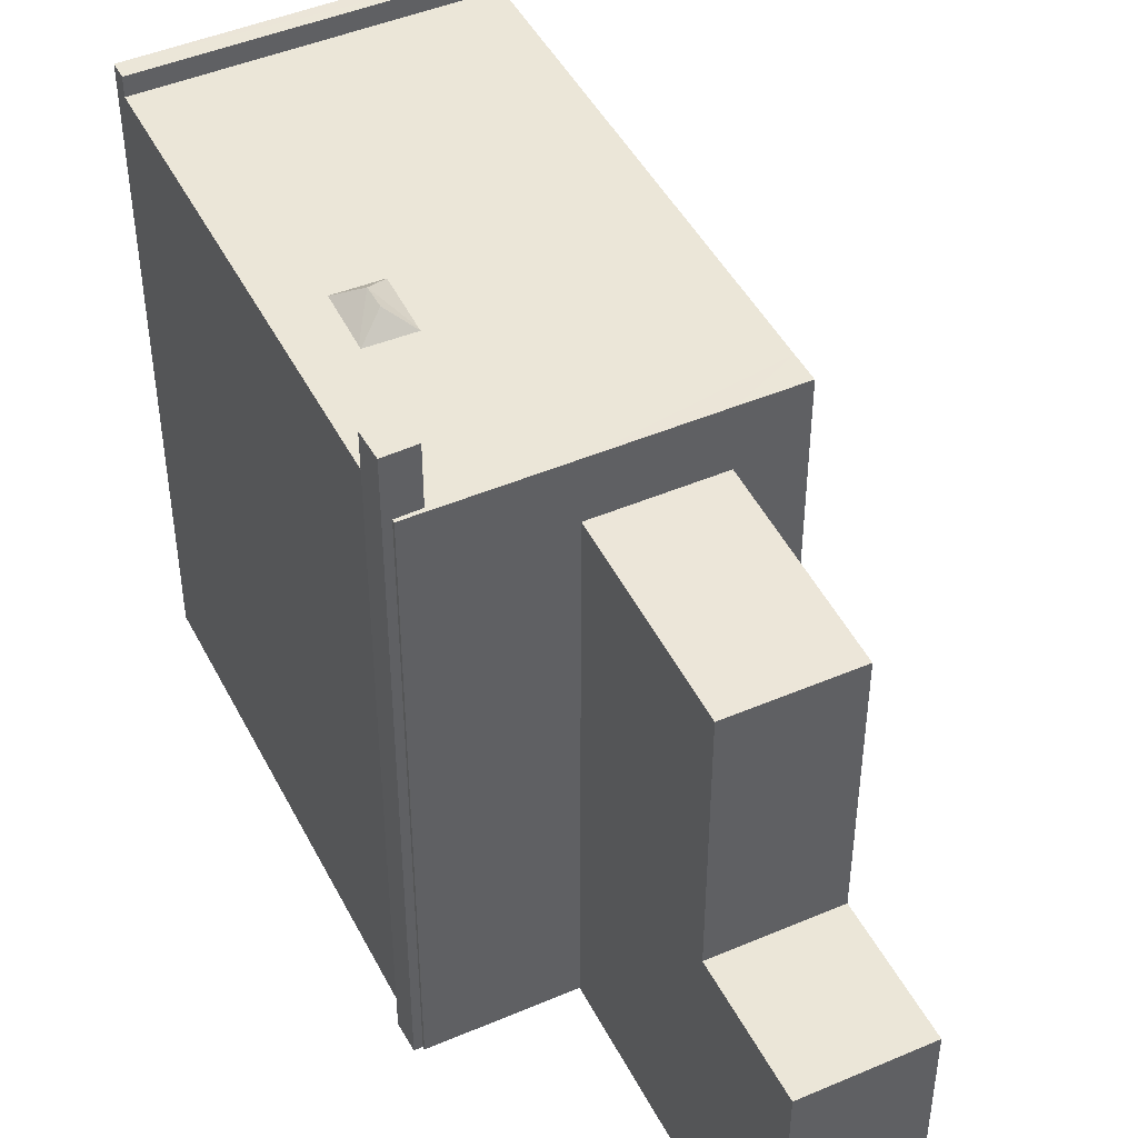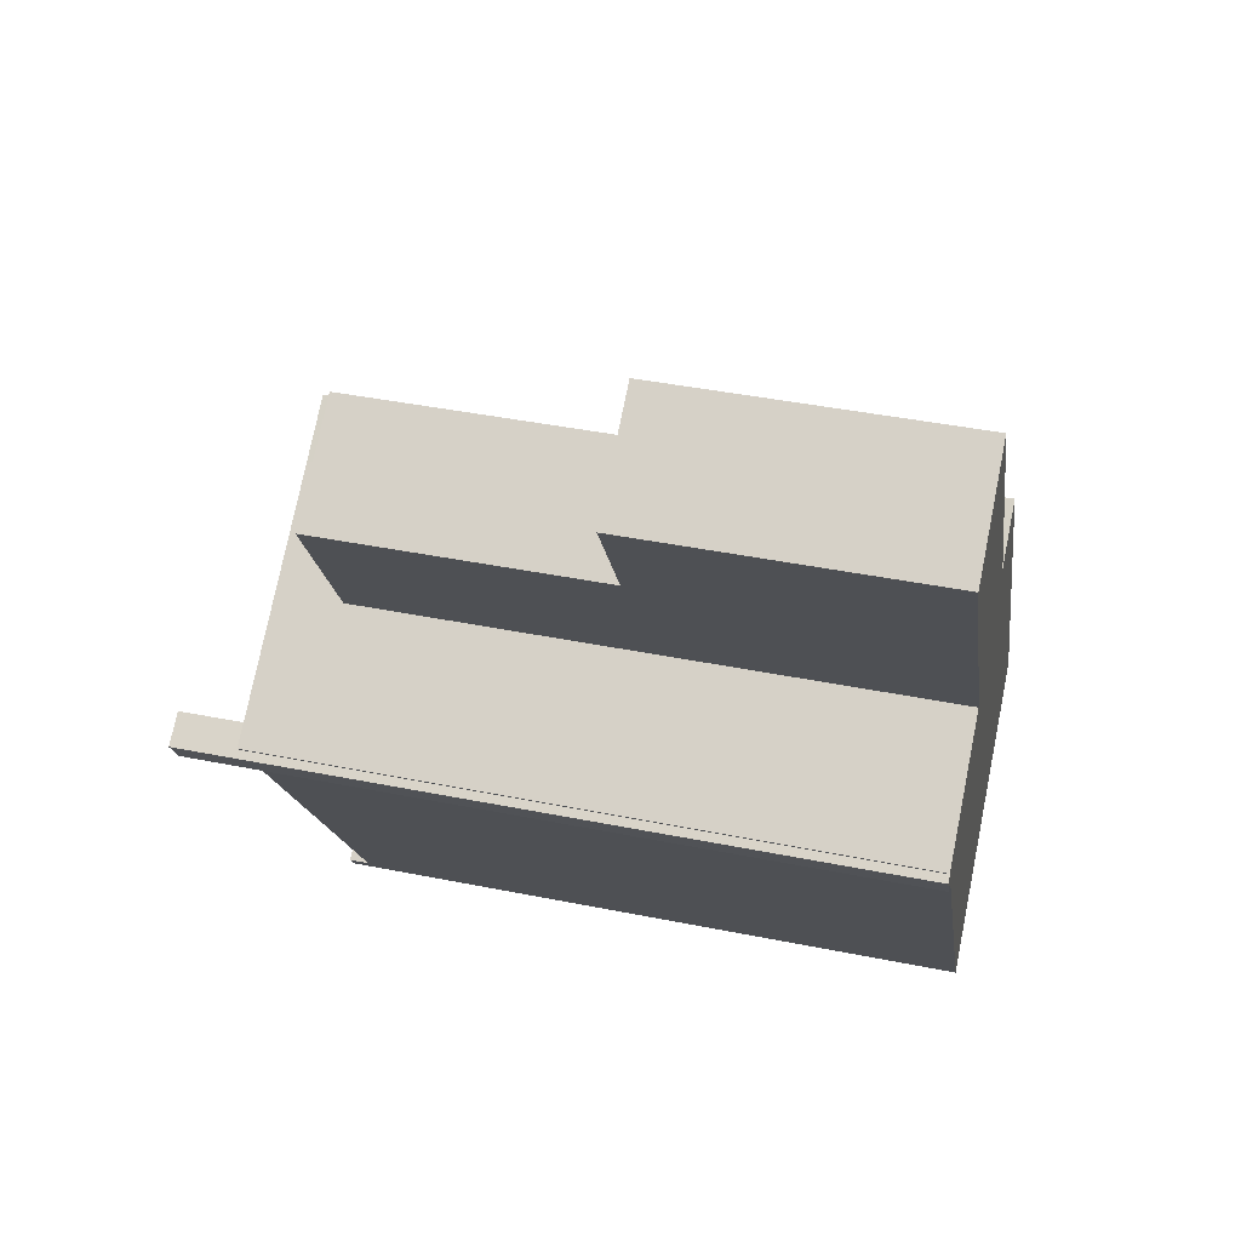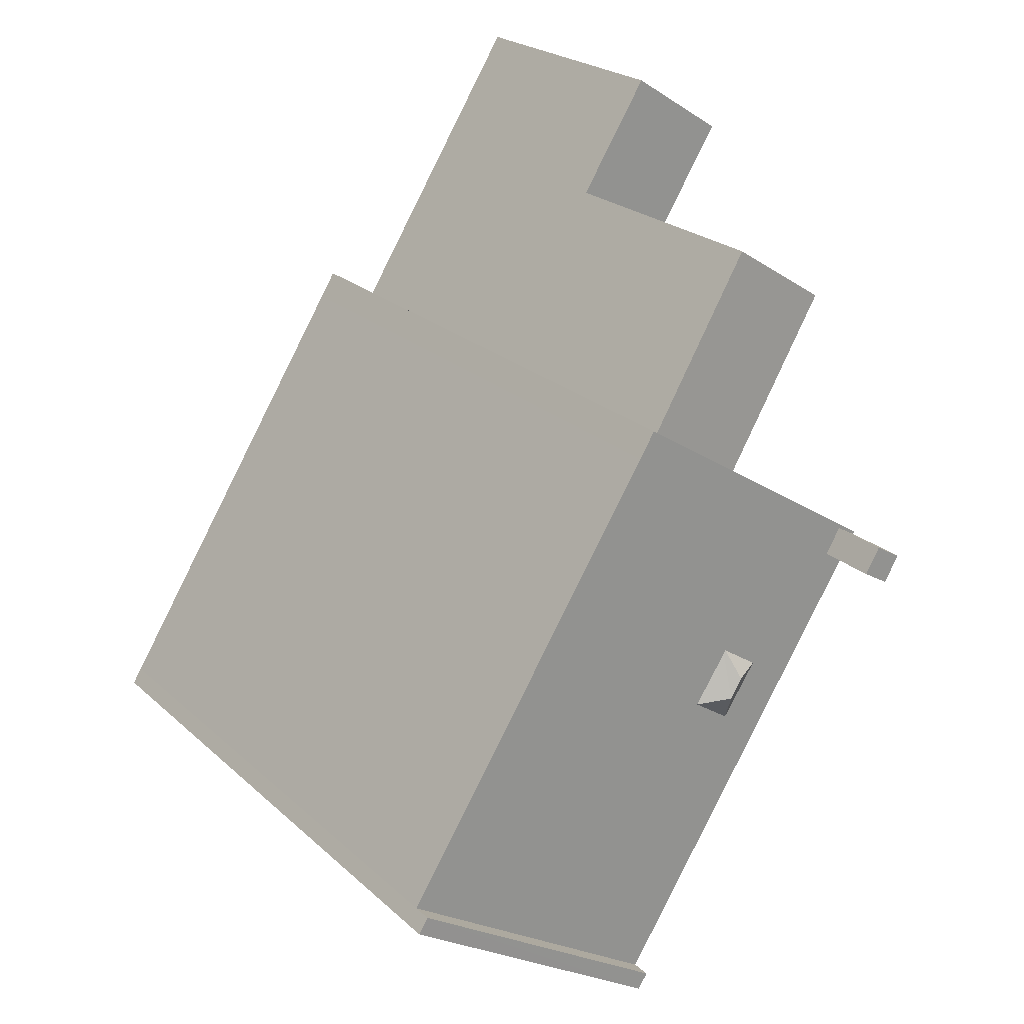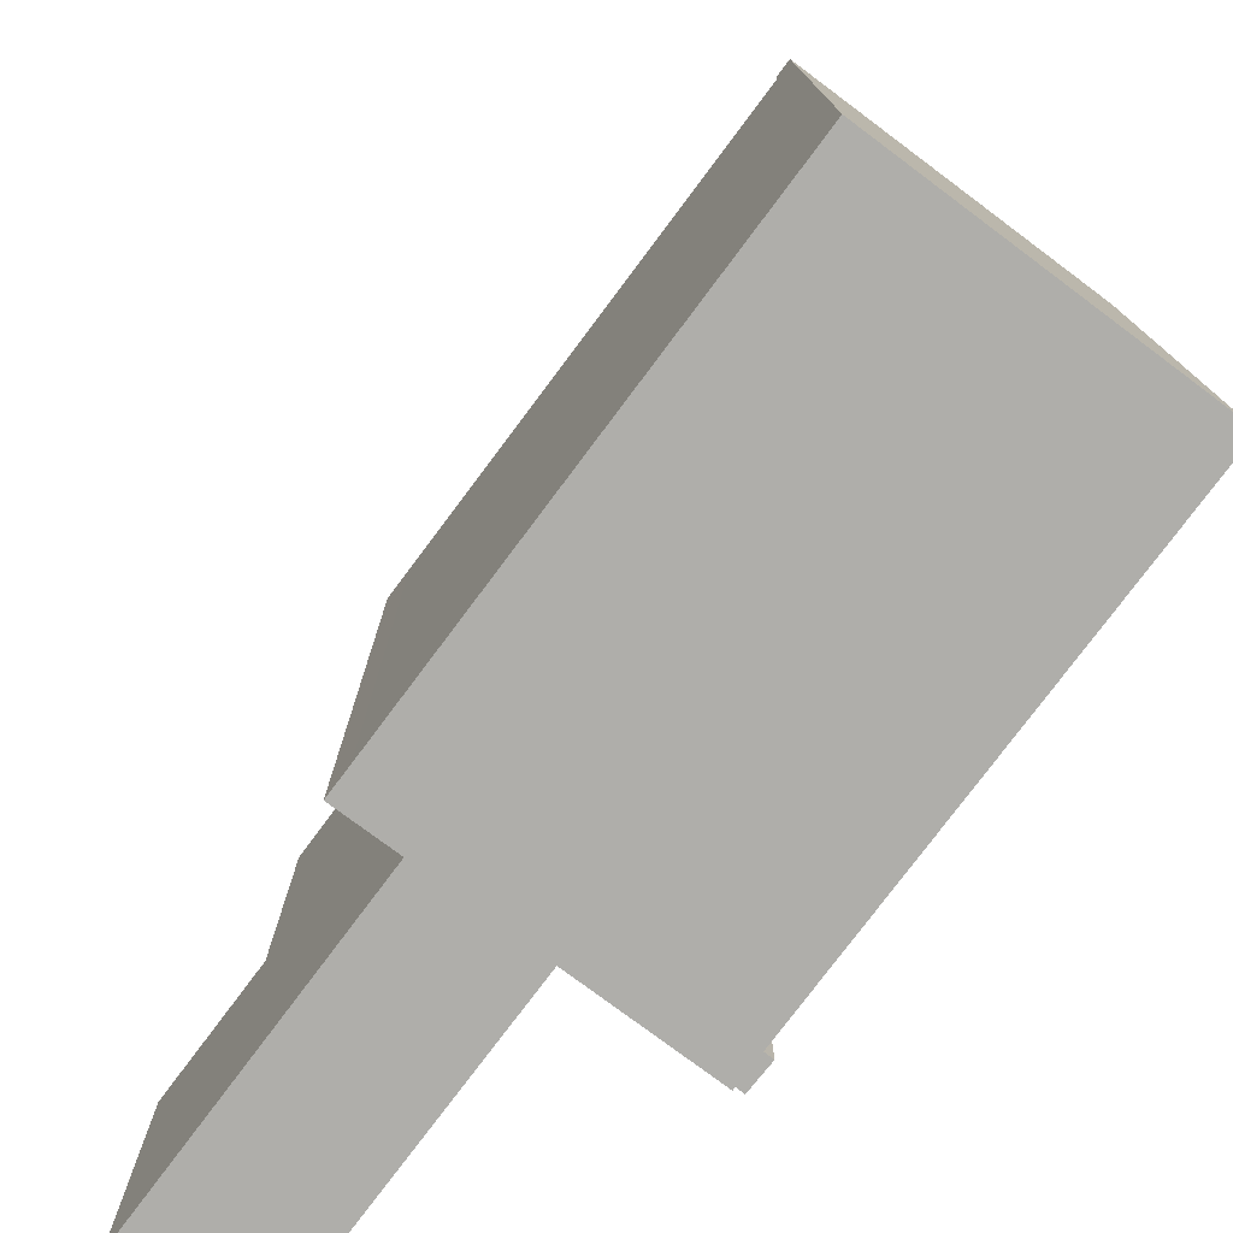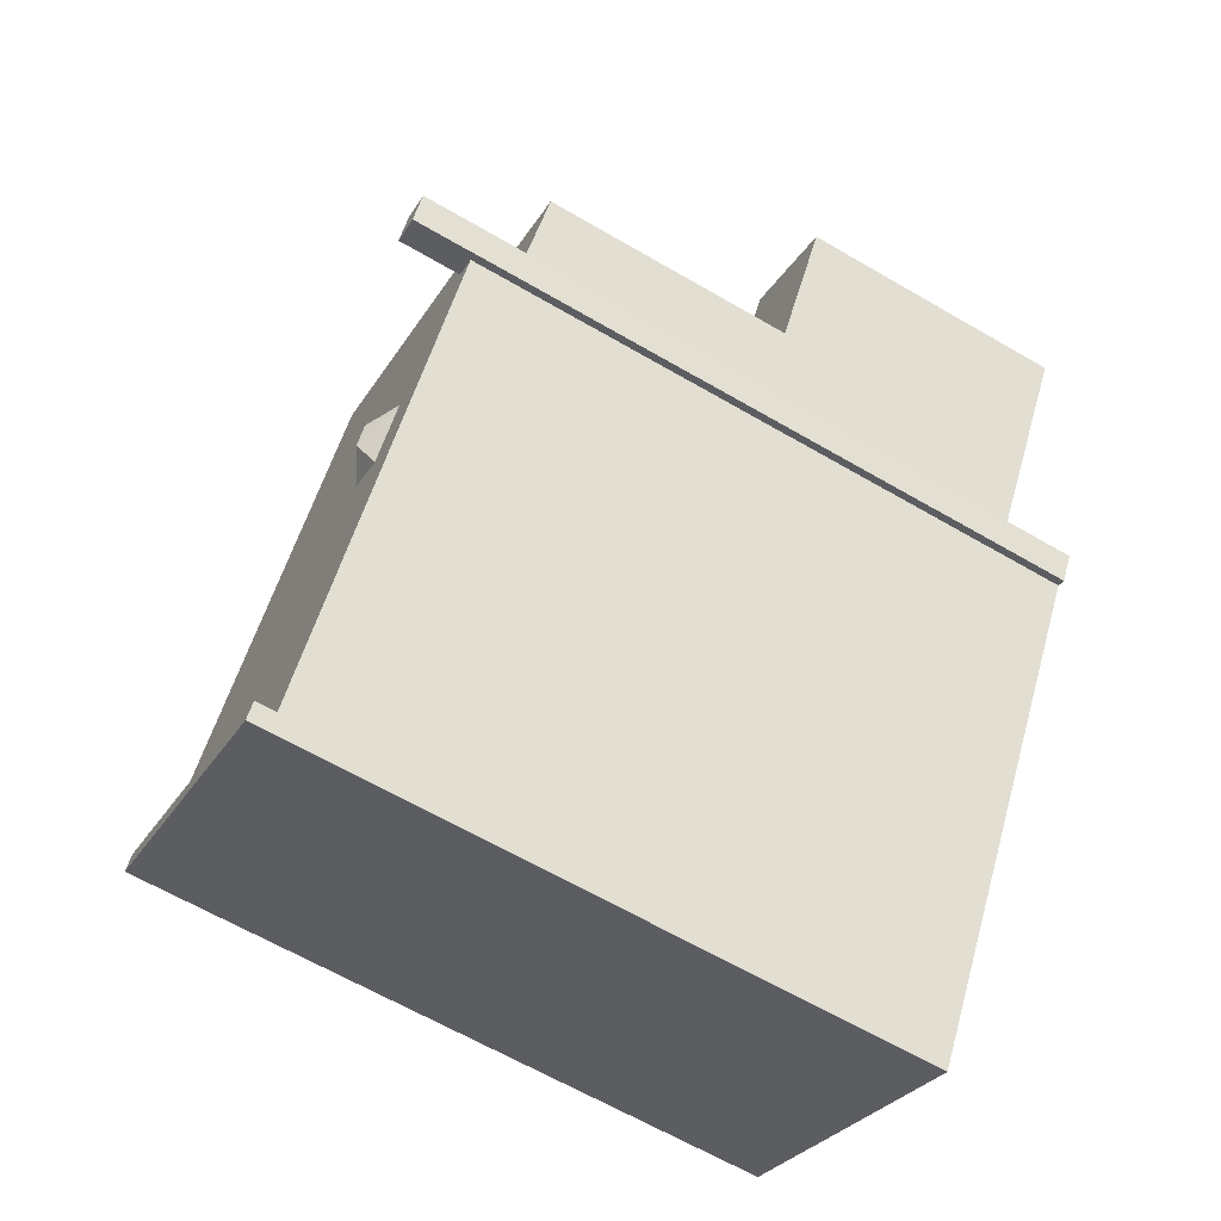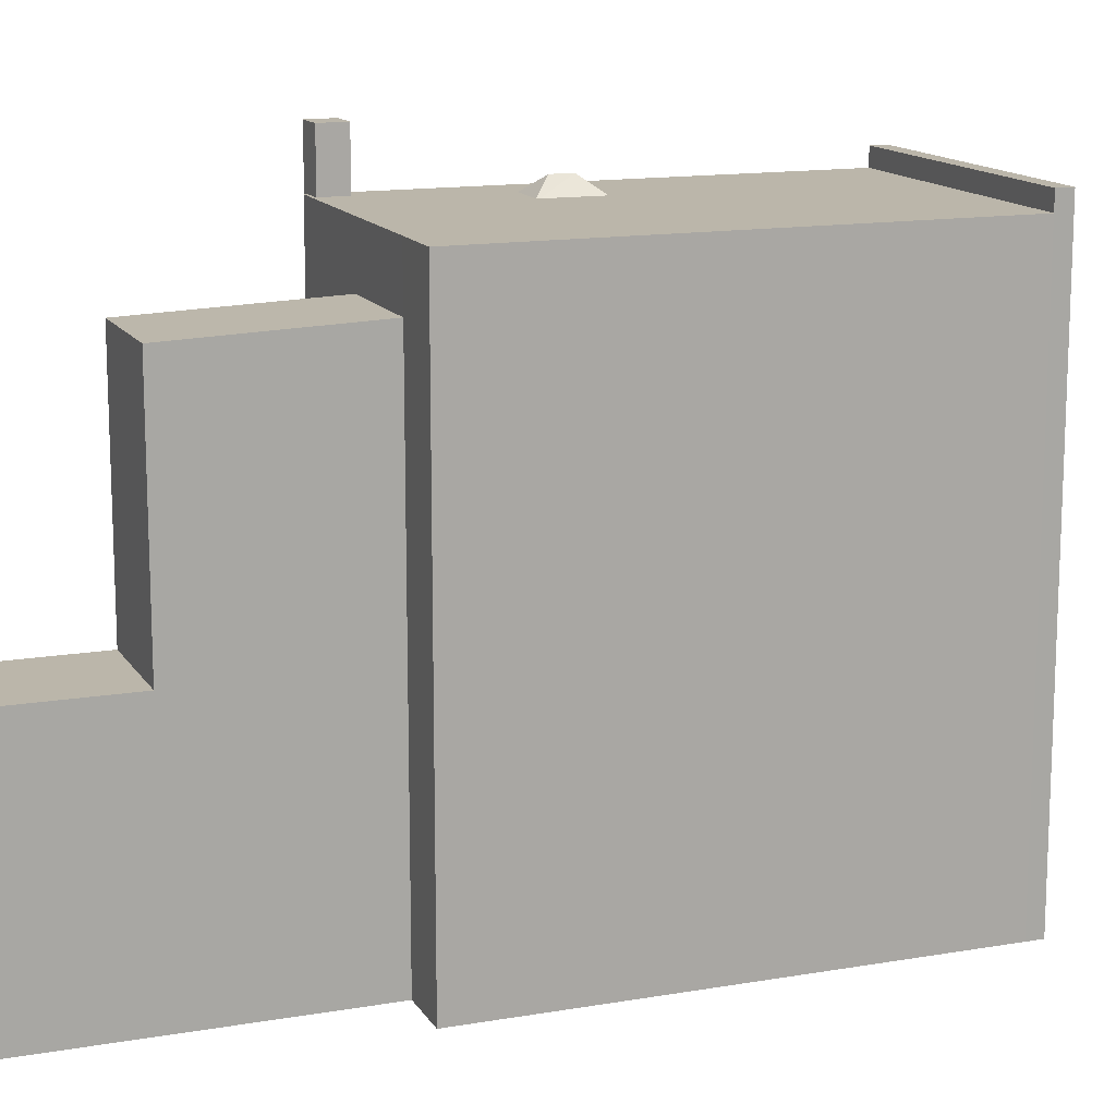
<metadata>
{"format":"obj","ext":"obj","renderer":"f3d","projection":"perspective","resolution":1024,"background":"white","views":[{"elev":46.1,"azim":-58.6,"up":"+Y"},{"elev":42.2,"azim":-76.4,"up":"+Z"},{"elev":23.6,"azim":145.5,"up":"+Z"},{"elev":-77.6,"azim":110.7,"up":"+Y"},{"elev":-64.8,"azim":-120.3,"up":"+Z"},{"elev":14.0,"azim":36.5,"up":"+Y"}]}
</metadata>
<code>
v -3.086 7.181 3.714
v 0.8074 7.182 5.4
v 6.818 7.181 -4.032
v -0.7616 7.182 5.198
v 0.4454 7.182 5.973
v 0.8074 7.182 5.4
v -3.086 7.181 3.714
v -0.7616 7.182 5.198
v 0.8074 7.182 5.4
v -4.939 7.183 1.611
v -2.717 7.183 -0.765
v -1.959 7.183 -1.896
v -4.939 7.183 1.611
v -1.959 7.183 -1.896
v 0.5764 7.184 -8.012
v -1.959 7.183 -1.896
v -1.442 7.182 -1.549
v 0.5764 7.184 -8.012
v -4.939 7.183 1.611
v -2.762 7.183 -0.6931
v -2.717 7.183 -0.765
v -5.012 7.183 1.735
v -3.086 7.181 3.714
v -1.892 7.182 -0.1083
v -5.012 7.183 1.735
v -2.762 7.183 -0.6931
v -4.939 7.183 1.611
v -5.012 7.183 1.735
v -1.892 7.182 -0.1083
v -2.762 7.183 -0.6931
v -5.394 7.184 1.342
v -4.939 7.183 1.611
v 0.5764 7.184 -8.012
v -5.289 7.183 2.202
v -3.086 7.181 3.714
v -5.012 7.183 1.735
v -5.763 7.184 1.921
v -3.086 7.181 3.714
v -5.289 7.183 2.202
v -5.802 7.184 1.981
v -3.086 7.181 3.714
v -5.763 7.184 1.921
v -1.442 7.182 -1.549
v -1.08 7.182 -1.305
v 0.5764 7.184 -8.012
v -3.086 7.181 3.714
v -1.08 7.182 -1.305
v -1.839 7.182 -0.1738
v -1.08 7.182 -1.305
v 6.818 7.181 -4.032
v 0.5764 7.184 -8.012
v -3.086 7.181 3.714
v -1.883 7.182 -0.1025
v -1.892 7.182 -0.1083
v -3.086 7.181 3.714
v -1.839 7.182 -0.1738
v -1.883 7.182 -0.1025
v -3.086 7.181 3.714
v 6.818 7.181 -4.032
v -1.08 7.182 -1.305
v -5.763 8.568 1.921
v -5.289 8.568 2.202
v -4.939 8.568 1.611
v -5.394 8.568 1.342
v -5.763 8.568 1.921
v -5.394 8.568 1.342
v -5.573 8.568 1.236
v -5.923 8.568 1.826
v -1.959 7.183 -1.896
v -1.799 7.565 -1.197
v -1.442 7.182 -1.549
v -1.799 7.565 -1.197
v -1.08 7.182 -1.305
v -1.442 7.182 -1.549
v -1.839 7.182 -0.1738
v -1.08 7.182 -1.305
v -1.799 7.565 -1.197
v -2.079 7.566 -0.7477
v -1.883 7.182 -0.1025
v -1.839 7.182 -0.1738
v -2.079 7.566 -0.7477
v -1.839 7.182 -0.1738
v -1.799 7.565 -1.197
v -2.762 7.183 -0.6931
v -1.892 7.182 -0.1083
v -2.079 7.566 -0.7477
v -2.079 7.566 -0.7477
v -1.892 7.182 -0.1083
v -1.883 7.182 -0.1025
v -2.717 7.183 -0.765
v -1.799 7.565 -1.197
v -1.959 7.183 -1.896
v -2.762 7.183 -0.6931
v -2.079 7.566 -0.7477
v -2.717 7.183 -0.765
v -2.717 7.183 -0.765
v -2.079 7.566 -0.7477
v -1.799 7.565 -1.197
v 0.5764 7.634 -8.012
v 6.818 7.634 -4.032
v 0.8004 7.634 -8.363
v 0.8004 7.634 -8.363
v 6.818 7.634 -4.032
v 7.041 7.633 -4.381
v -3.155 5.688 6.386
v -2.539 5.729 5.421
v -3.12 5.729 5.05
v -3.736 5.688 6.015
v -2.574 5.688 6.757
v -1.958 5.729 5.792
v -2.539 5.729 5.421
v -3.155 5.688 6.386
v -3.771 5.647 7.351
v -3.155 5.688 6.386
v -3.736 5.688 6.015
v -4.352 5.647 6.98
v -3.19 5.647 7.722
v -2.574 5.688 6.757
v -3.155 5.688 6.386
v -3.771 5.647 7.351
v -3.736 5.688 6.015
v -3.12 5.729 5.05
v -3.086 5.77 3.714
v -5.55 5.606 7.574
v -3.736 5.688 6.015
v -3.086 5.77 3.714
v -3.12 5.729 5.05
v -2.539 5.729 5.421
v -3.086 5.77 3.714
v -2.539 5.729 5.421
v -1.958 5.729 5.792
v -0.7616 5.77 5.198
v -3.086 5.77 3.714
v -2.539 5.729 5.421
v -0.7616 5.77 5.198
v -2.574 5.688 6.757
v -0.7616 5.77 5.198
v -1.958 5.729 5.792
v -5.55 5.606 7.574
v -3.771 5.647 7.351
v -4.352 5.647 6.98
v -5.55 5.606 7.574
v -4.352 5.647 6.98
v -3.736 5.688 6.015
v -5.55 5.606 7.574
v -3.225 5.606 9.057
v -3.771 5.647 7.351
v -3.225 5.606 9.057
v -2.574 5.688 6.757
v -3.19 5.647 7.722
v -3.771 5.647 7.351
v -3.225 5.606 9.057
v -3.19 5.647 7.722
v -3.225 5.606 9.057
v -0.7616 5.77 5.198
v -2.574 5.688 6.757
v -7.209 -0.4201 10.17
v -4.884 -0.4201 11.66
v -5.55 -0.4201 7.574
v -5.55 -0.4201 7.574
v -4.884 -0.4201 11.66
v -3.225 -0.4211 9.057
v -4.444 -6.77 2.848
v -3.086 5.77 3.714
v -3.086 7.181 3.714
v -4.444 -6.77 2.848
v -3.086 -6.77 3.714
v -3.086 5.77 3.714
v -5.802 7.184 1.981
v -5.802 -6.77 1.981
v -4.444 -6.77 2.848
v -5.802 7.184 1.981
v -4.444 -6.77 2.848
v -3.086 7.181 3.714
v -3.086 5.77 3.714
v -0.7616 5.77 5.198
v -0.7616 7.182 5.198
v -3.086 7.181 3.714
v -0.7616 -6.77 5.198
v 0.4454 -6.77 5.973
v 0.4454 7.182 5.973
v -0.7616 5.77 5.198
v -0.7616 7.182 5.198
v -0.7616 5.77 5.198
v 0.4454 7.182 5.973
v 0.4454 -6.77 5.973
v 0.8074 -6.77 5.4
v 0.8074 7.182 5.4
v 0.4454 7.182 5.973
v 3.813 -6.77 0.6843
v 6.818 -6.77 -4.032
v 6.818 7.181 -4.032
v 0.8074 7.182 5.4
v 0.8074 -6.77 5.4
v 3.813 -6.77 0.6843
v 0.8074 7.182 5.4
v 3.813 -6.77 0.6843
v 6.818 7.181 -4.032
v 6.93 -6.77 -4.206
v 7.041 -6.77 -4.381
v 7.041 7.181 -4.381
v 6.818 7.181 -4.032
v 6.818 -6.77 -4.032
v 6.93 -6.77 -4.206
v 6.818 7.181 -4.032
v 6.93 -6.77 -4.206
v 7.041 7.181 -4.381
v 6.818 7.181 -4.032
v 7.041 7.181 -4.381
v 7.041 7.633 -4.381
v 6.818 7.634 -4.032
v 0.8004 7.184 -8.363
v 3.921 -6.77 -6.372
v 0.8004 -6.77 -8.363
v 3.921 -6.77 -6.372
v 7.041 7.181 -4.381
v 7.041 -6.77 -4.381
v 0.8004 7.184 -8.363
v 7.041 7.181 -4.381
v 3.921 -6.77 -6.372
v 0.8004 7.634 -8.363
v 7.041 7.633 -4.381
v 7.041 7.181 -4.381
v 0.8004 7.184 -8.363
v 0.5764 7.184 -8.012
v 0.8004 7.184 -8.363
v 0.8004 -6.77 -8.363
v 0.5764 -6.77 -8.012
v -5.394 7.184 1.342
v 0.5764 7.184 -8.012
v 0.5764 -6.77 -8.012
v -5.394 -6.77 1.342
v 0.5764 7.634 -8.012
v 0.8004 7.634 -8.363
v 0.8004 7.184 -8.363
v 0.5764 7.184 -8.012
v -5.802 7.184 1.981
v -5.763 7.184 1.921
v -5.763 -6.77 1.921
v -5.802 -6.77 1.981
v -5.573 8.568 1.236
v -5.394 7.184 1.342
v -5.394 -6.77 1.342
v -5.573 -6.77 1.236
v -5.573 8.568 1.236
v -5.394 8.568 1.342
v -5.394 7.184 1.342
v -5.394 8.568 1.342
v -4.939 8.568 1.611
v -4.939 7.183 1.611
v -5.394 7.184 1.342
v -5.923 8.568 1.826
v -5.573 8.568 1.236
v -5.573 -6.77 1.236
v -5.923 -6.77 1.826
v -5.923 8.568 1.826
v -5.763 7.184 1.921
v -5.763 8.568 1.921
v -5.923 -6.77 1.826
v -5.763 -6.77 1.921
v -5.763 7.184 1.921
v -5.923 8.568 1.826
v -5.763 7.184 1.921
v -5.289 7.183 2.202
v -5.289 8.568 2.202
v -5.763 8.568 1.921
v -5.012 7.183 1.735
v -4.939 7.183 1.611
v -4.939 8.568 1.611
v -5.289 8.568 2.202
v -5.289 7.183 2.202
v -5.012 7.183 1.735
v -5.289 8.568 2.202
v -5.012 7.183 1.735
v -4.939 8.568 1.611
v 0.5764 7.184 -8.012
v 6.818 7.181 -4.032
v 6.818 7.634 -4.032
v 0.5764 7.634 -8.012
v -1.993 -6.77 7.128
v -0.7616 -6.77 5.198
v -0.7616 5.77 5.198
v -3.225 5.606 9.057
v -1.993 -6.77 7.128
v -0.7616 5.77 5.198
v -3.225 5.606 9.057
v -3.225 -0.4211 9.057
v -1.993 -6.77 7.128
v -3.225 -0.4211 9.057
v -3.225 -6.77 9.057
v -1.993 -6.77 7.128
v -4.884 -6.77 11.66
v -3.225 -6.77 9.057
v -3.225 -0.4211 9.057
v -4.884 -0.4201 11.66
v -5.55 5.606 7.574
v -3.086 5.77 3.714
v -5.55 -0.4201 7.574
v -5.55 -0.4201 7.574
v -3.086 -6.77 3.714
v -5.55 -6.77 7.574
v -5.55 -0.4201 7.574
v -3.086 5.77 3.714
v -3.086 -6.77 3.714
v -7.209 -0.4201 10.17
v -5.55 -0.4201 7.574
v -5.55 -6.77 7.574
v -7.209 -6.77 10.17
v -5.55 -0.4201 7.574
v -3.225 -0.4211 9.057
v -3.225 5.606 9.057
v -5.55 5.606 7.574
v -7.209 -6.77 10.17
v -4.884 -6.77 11.66
v -4.884 -0.4201 11.66
v -7.209 -0.4201 10.17
v -3.086 -6.77 3.714
v -4.444 -6.77 2.848
v -5.802 -6.77 1.981
v -5.763 -6.77 1.921
v -5.923 -6.77 1.826
v -5.573 -6.77 1.236
v -5.394 -6.77 1.342
v 0.5764 -6.77 -8.012
v 0.8004 -6.77 -8.363
v 3.921 -6.77 -6.372
v 7.041 -6.77 -4.381
v 6.93 -6.77 -4.206
v 6.818 -6.77 -4.032
v 3.813 -6.77 0.6843
v 0.8074 -6.77 5.4
v 0.4454 -6.77 5.973
v -0.7616 -6.77 5.198
v -1.993 -6.77 7.128
v -3.225 -6.77 9.057
v -4.884 -6.77 11.66
v -7.209 -6.77 10.17
v -5.55 -6.77 7.574
g CDNNDG02_0004830
f 1 2 3
f 4 5 6
f 7 8 9
f 10 11 12
f 13 14 15
f 16 17 18
f 19 20 21
f 22 23 24
f 25 26 27
f 28 29 30
f 31 32 33
f 34 35 36
f 37 38 39
f 40 41 42
f 43 44 45
f 46 47 48
f 49 50 51
f 52 53 54
f 55 56 57
f 58 59 60
f 62 63 64
f 61 62 64
f 65 67 68
f 65 66 67
f 69 70 71
f 72 73 74
f 75 76 77
f 78 79 80
f 81 82 83
f 84 85 86
f 87 88 89
f 90 91 92
f 93 94 95
f 96 97 98
f 99 100 101
f 102 103 104
f 105 106 107
f 108 105 107
f 109 110 112
f 112 110 111
f 113 114 115
f 116 113 115
f 117 118 119
f 120 117 119
f 121 122 123
f 124 125 126
f 127 128 129
f 130 131 132
f 133 134 135
f 136 137 138
f 139 140 141
f 142 143 144
f 145 146 147
f 148 149 150
f 151 152 153
f 154 155 156
f 157 158 159
f 160 161 162
f 163 164 165
f 166 167 168
f 169 170 171
f 172 173 174
f 178 175 176
f 177 178 176
f 180 181 182
f 182 179 180
f 183 184 185
f 187 188 186
f 186 188 189
f 190 191 192
f 193 194 195
f 196 197 198
f 199 200 201
f 202 203 204
f 205 206 207
f 211 208 210
f 209 210 208
f 212 213 214
f 215 216 217
f 218 219 220
f 224 221 222
f 222 223 224
f 226 227 228
f 225 226 228
f 230 231 232
f 229 230 232
f 233 235 236
f 233 234 235
f 237 238 239
f 240 237 239
f 242 244 241
f 244 242 243
f 245 246 247
f 249 250 251
f 248 249 251
f 252 254 255
f 252 253 254
f 256 257 258
f 261 262 259
f 261 259 260
f 266 263 265
f 265 263 264
f 267 268 269
f 270 271 272
f 273 274 275
f 276 278 279
f 276 277 278
f 280 281 282
f 283 284 285
f 286 287 288
f 289 290 291
f 292 294 295
f 292 293 294
f 296 297 298
f 299 300 301
f 302 303 304
f 305 306 307
f 308 305 307
f 312 309 311
f 311 309 310
f 316 313 315
f 315 313 314
f 336 337 338
f 317 318 323
f 335 336 338
f 318 319 320
f 318 320 323
f 334 335 338
f 320 321 322
f 320 322 323
f 330 317 323
f 323 324 330
f 317 334 338
f 324 325 326
f 324 326 330
f 326 327 328
f 326 328 329
f 326 329 330
f 317 330 333
f 330 331 333
f 334 317 333
f 331 332 333

</code>
